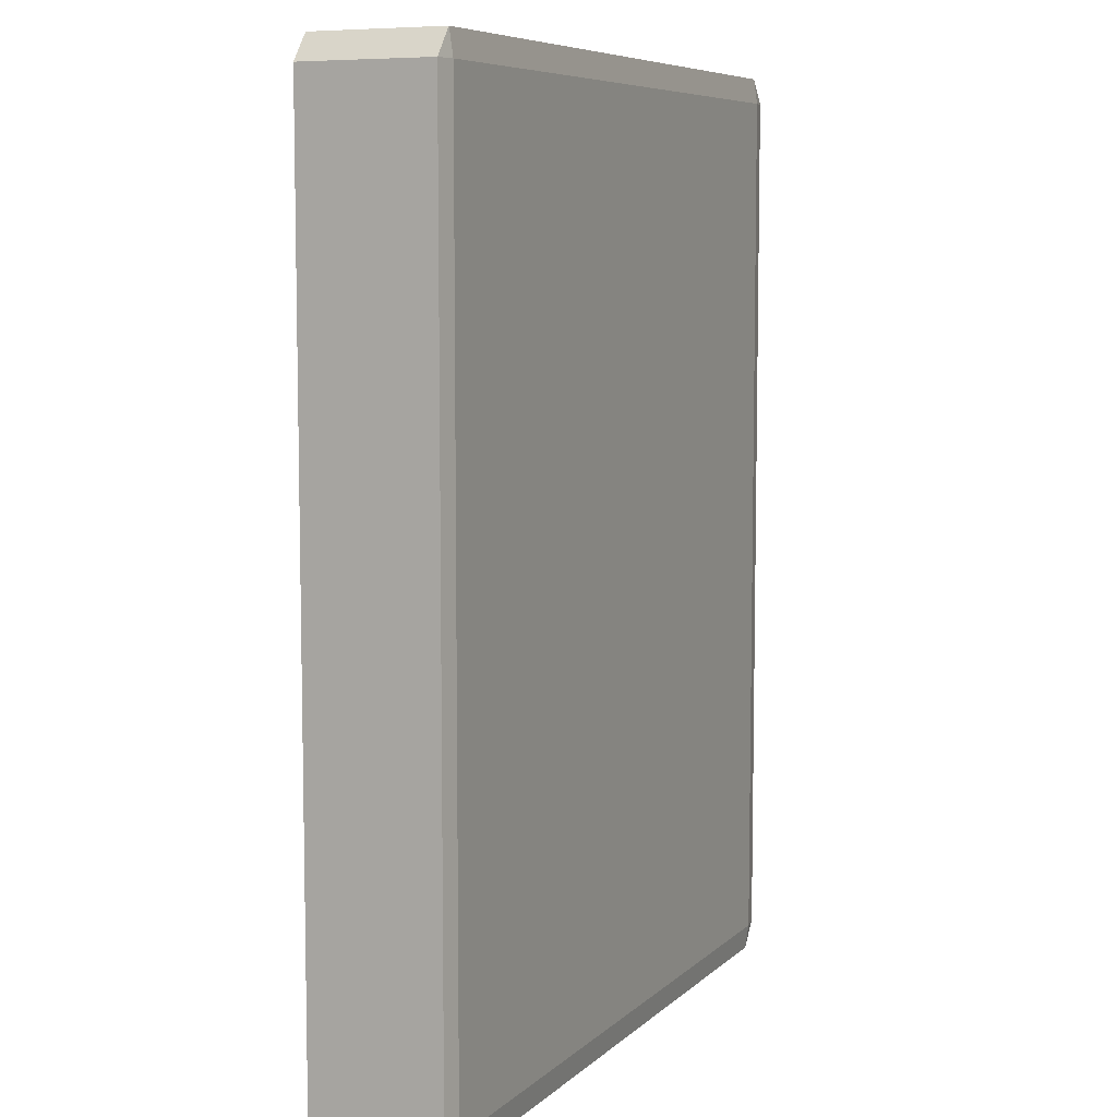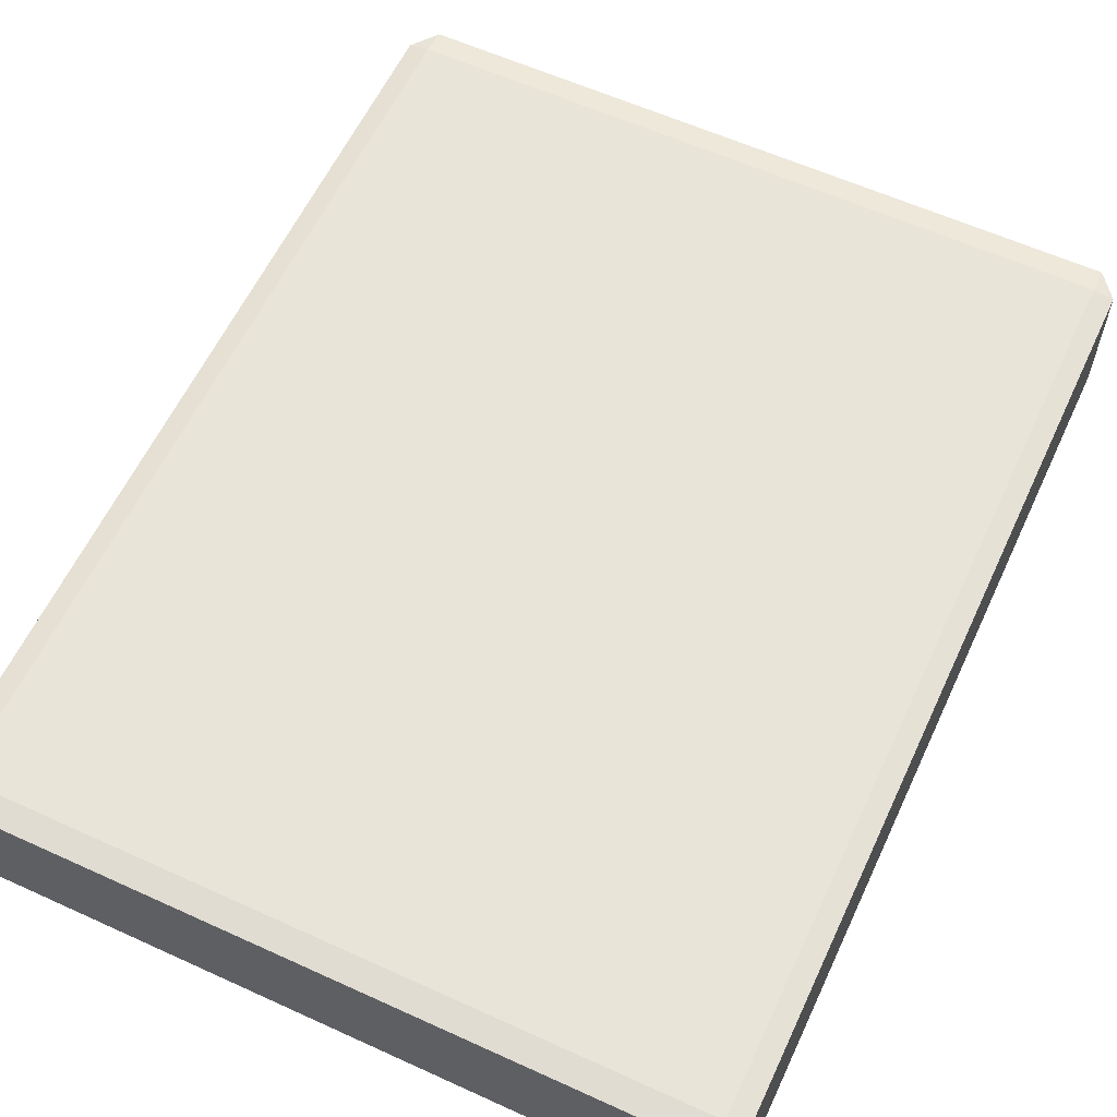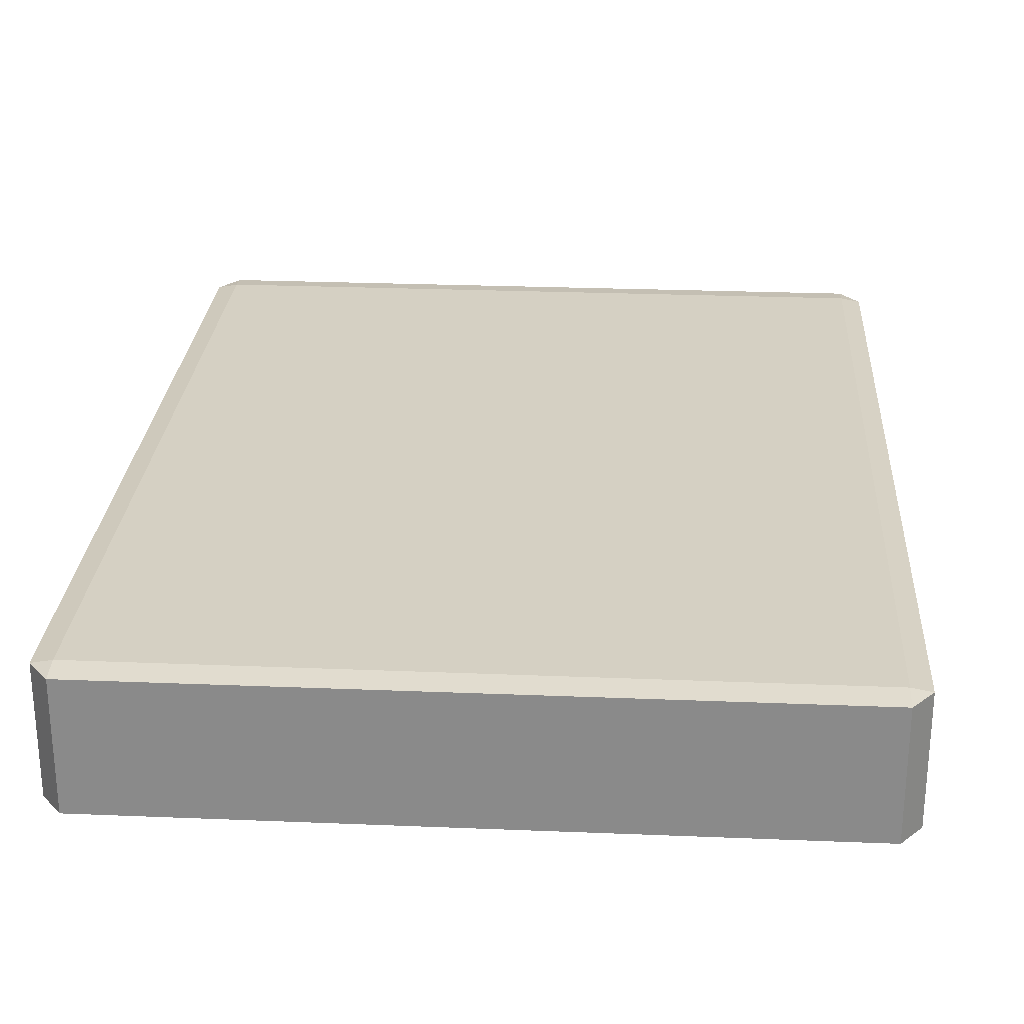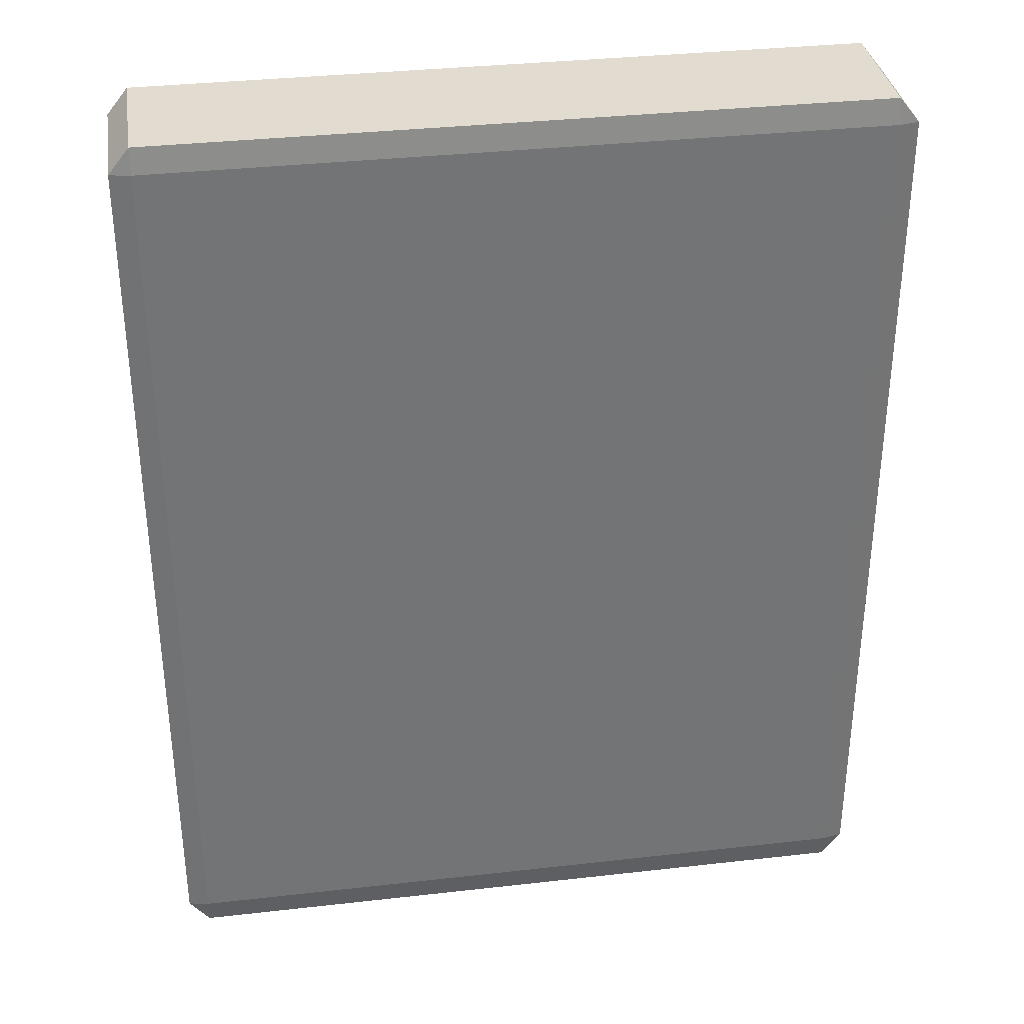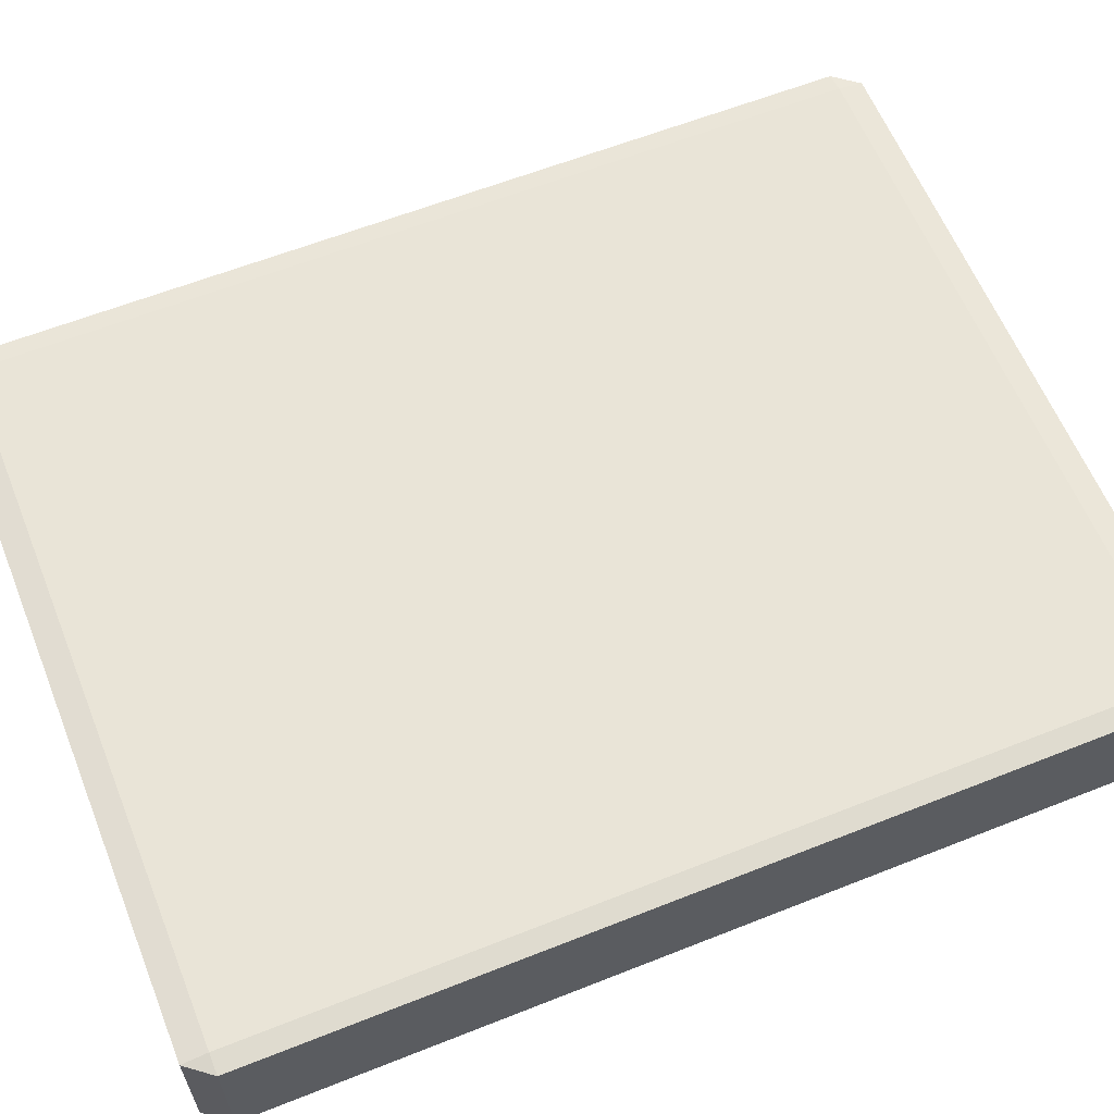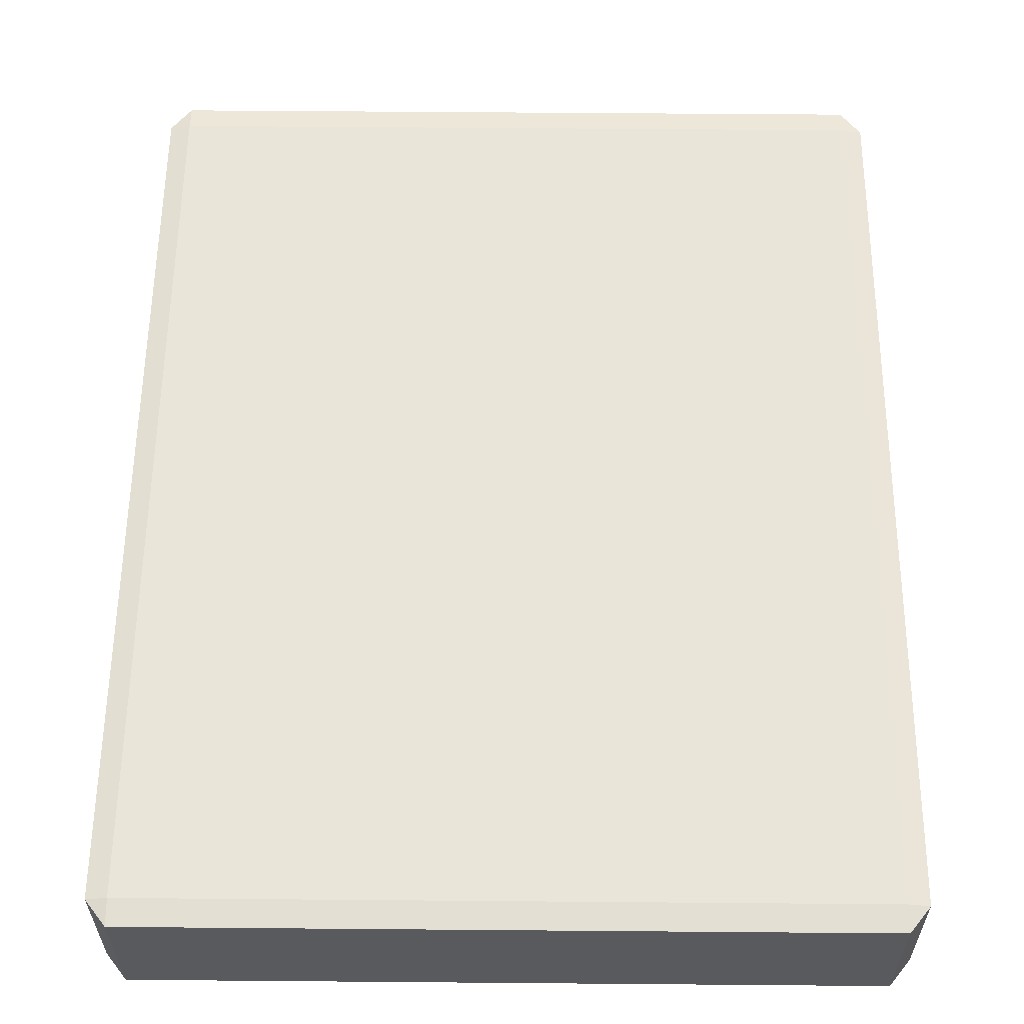
<metadata>
{"format":"obj","ext":"obj","renderer":"f3d","projection":"perspective","resolution":1024,"background":"white","views":[{"elev":7.4,"azim":114.5,"up":"+Y"},{"elev":60.0,"azim":25.0,"up":"+Z"},{"elev":26.0,"azim":-176.3,"up":"+Z"},{"elev":34.4,"azim":-8.7,"up":"+Y"},{"elev":61.2,"azim":-112.0,"up":"+Z"},{"elev":58.3,"azim":-179.5,"up":"+Z"}]}
</metadata>
<code>
o 立方体
v -0.7495 -1 -0.139
v -0.7495 -0.9458 -0.147
v -0.7924 -0.9458 -0.139
v -0.7495 0.9458 -0.147
v -0.7495 1 -0.139
v -0.7924 0.9458 -0.139
v -0.7495 -1 0.139
v -0.7924 -0.9458 0.139
v -0.7495 -0.9458 0.147
v -0.7495 1 0.139
v -0.7495 0.9458 0.147
v -0.7924 0.9458 0.139
v 0.7495 -1 -0.139
v 0.7924 -0.9458 -0.139
v 0.7495 -0.9458 -0.147
v 0.7495 1 -0.139
v 0.7495 0.9458 -0.147
v 0.7924 0.9458 -0.139
v 0.7495 -1 0.139
v 0.7495 -0.9458 0.147
v 0.7924 -0.9458 0.139
v 0.7495 1 0.139
v 0.7924 0.9458 0.139
v 0.7495 0.9458 0.147
f 15 2 4 17
f 21 14 18 23
f 22 16 5 10
f 3 8 12 6
f 9 20 24 11
f 1 3 2
f 4 6 5
f 7 9 8
f 10 12 11
f 13 15 14
f 16 18 17
f 19 21 20
f 22 24 23
f 7 8 3 1
f 2 3 6 4
f 5 6 12 10
f 11 12 8 9
f 19 20 9 7
f 10 11 24 22
f 23 24 20 21
f 13 14 21 19
f 22 23 18 16
f 17 18 14 15
f 1 2 15 13
f 16 17 4 5
f 7 1 13 19

</code>
